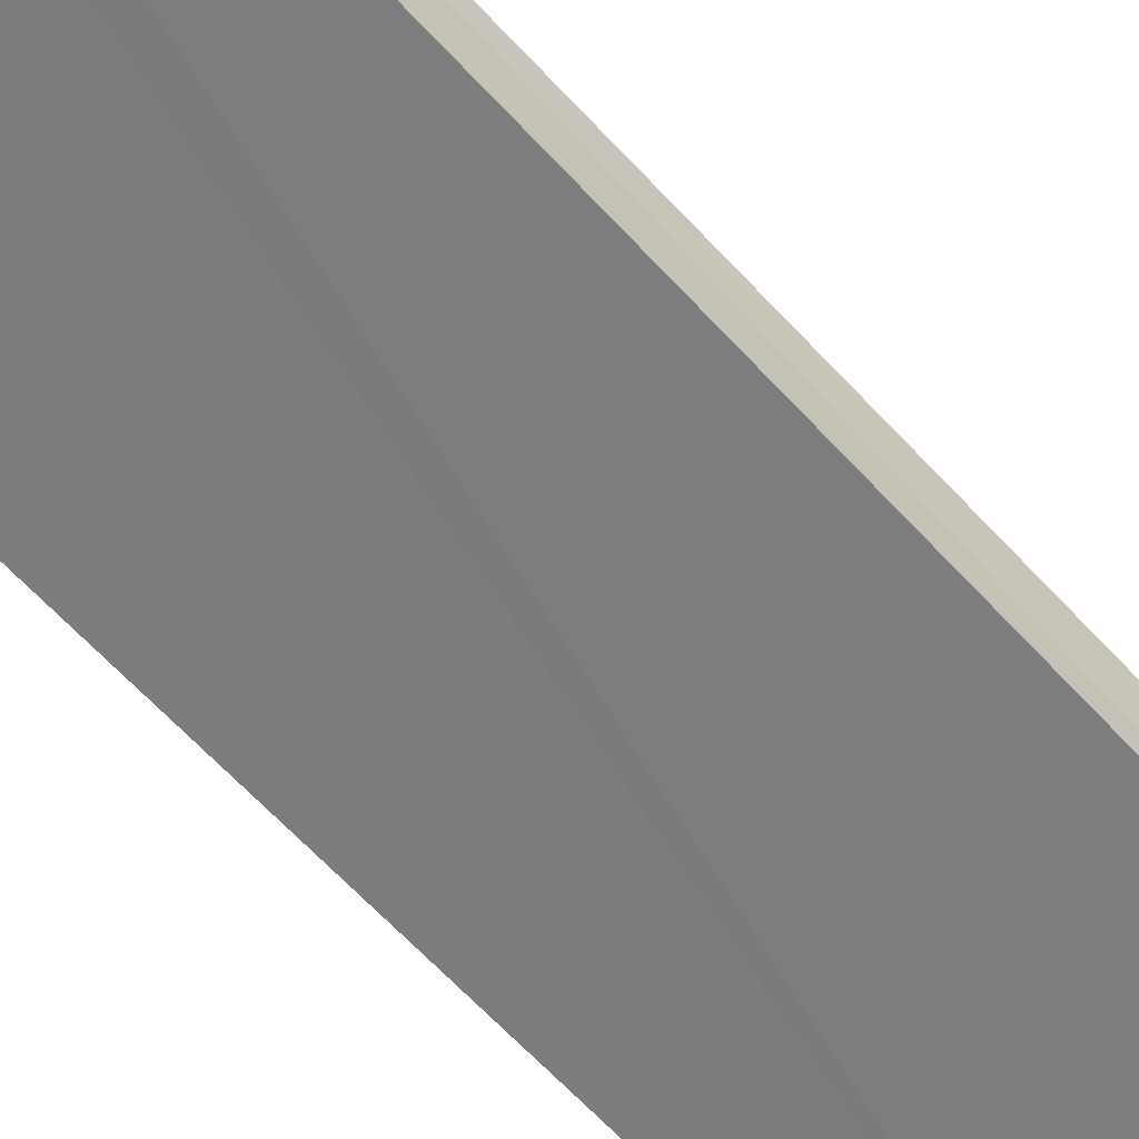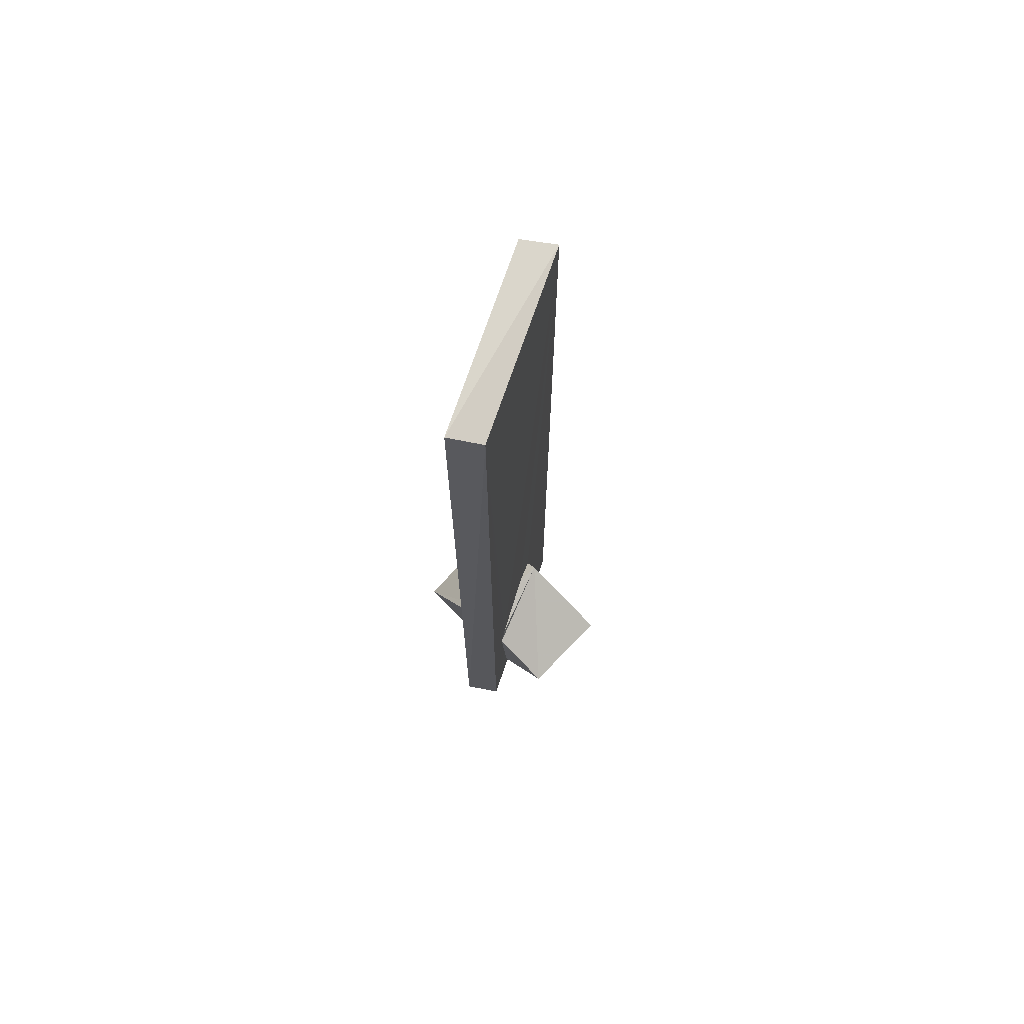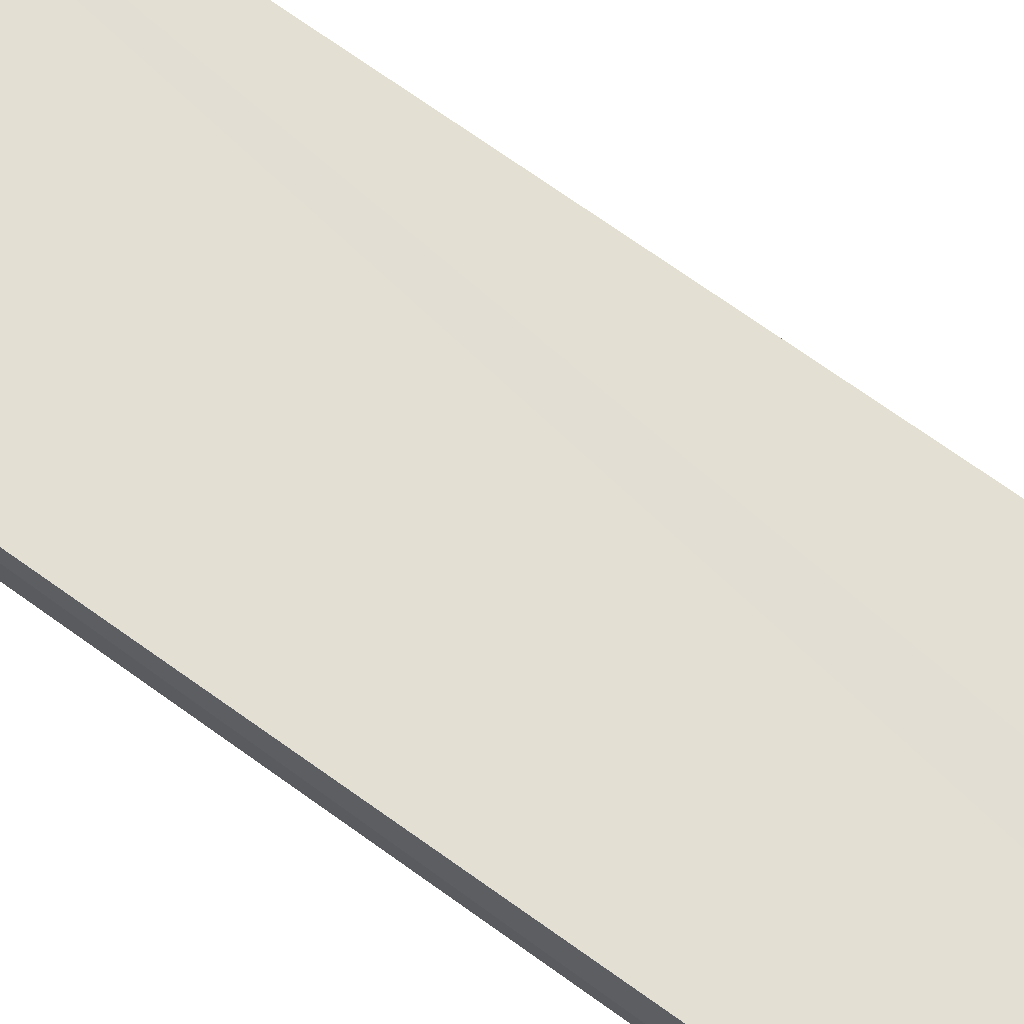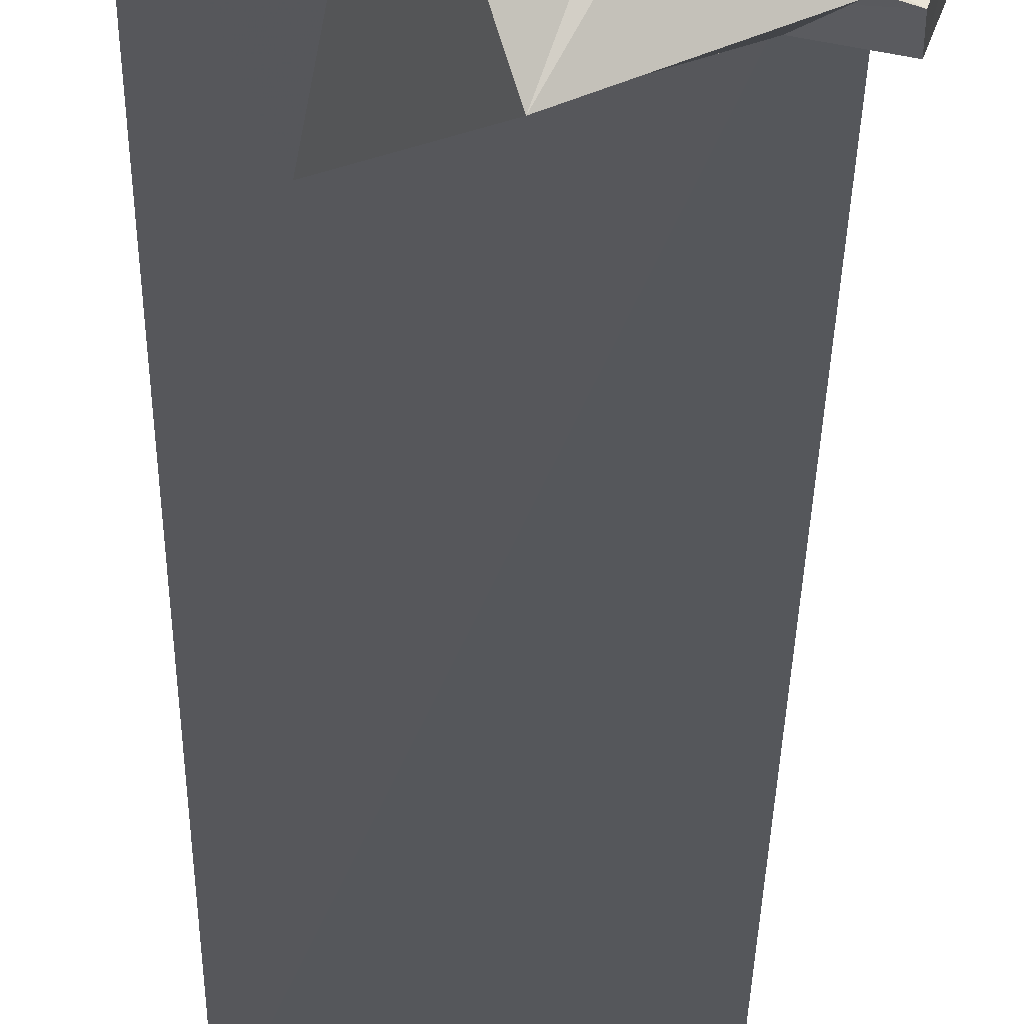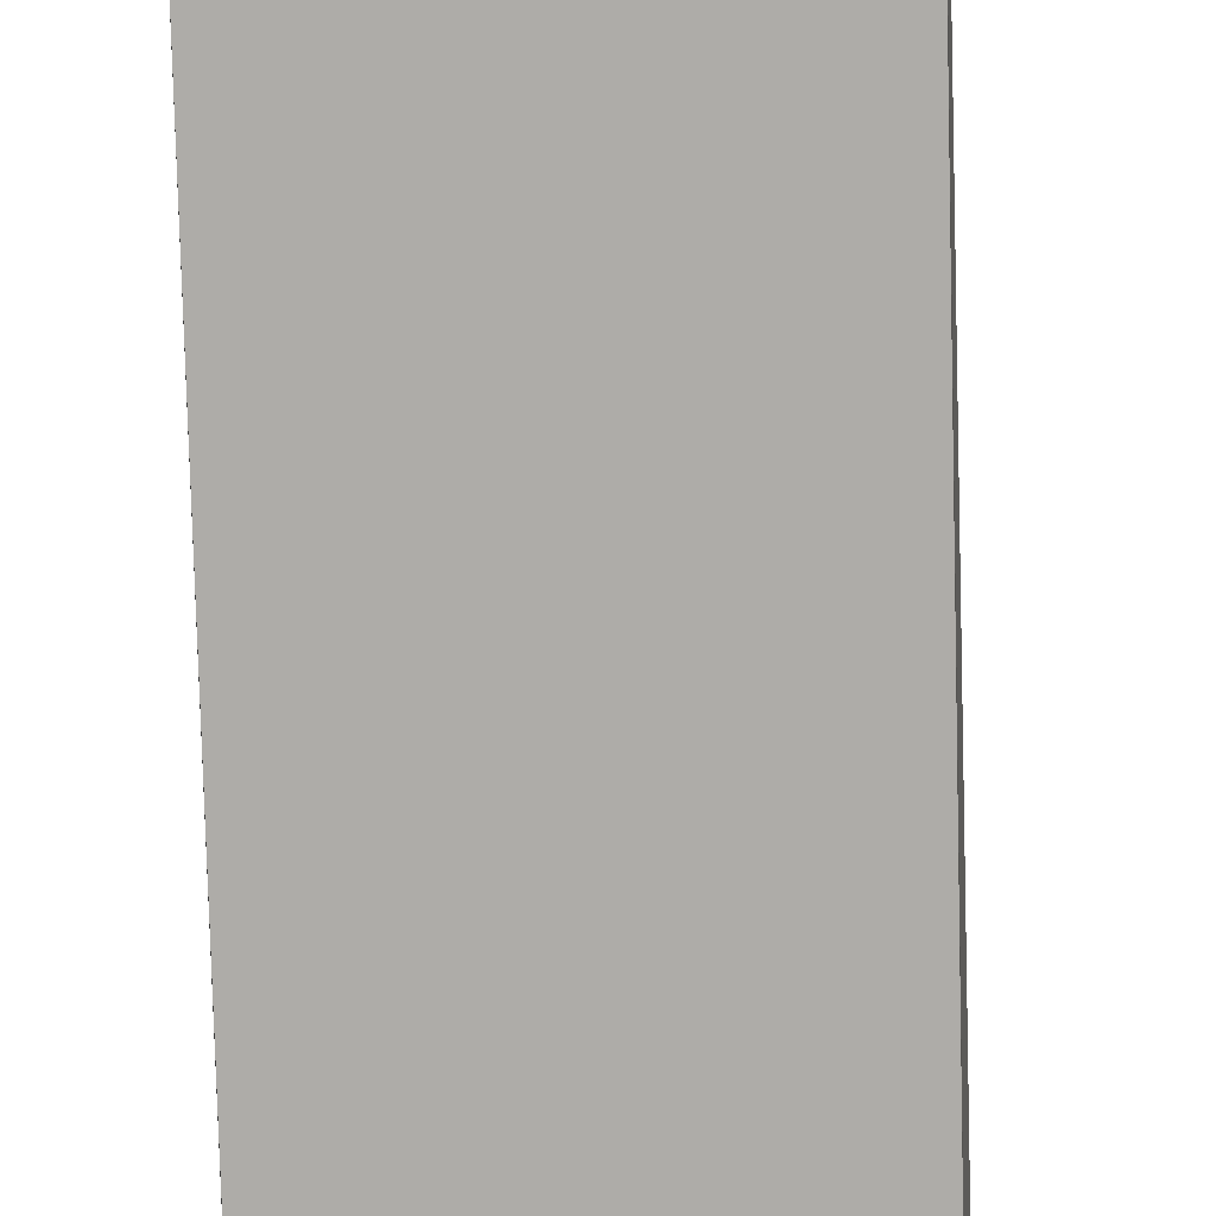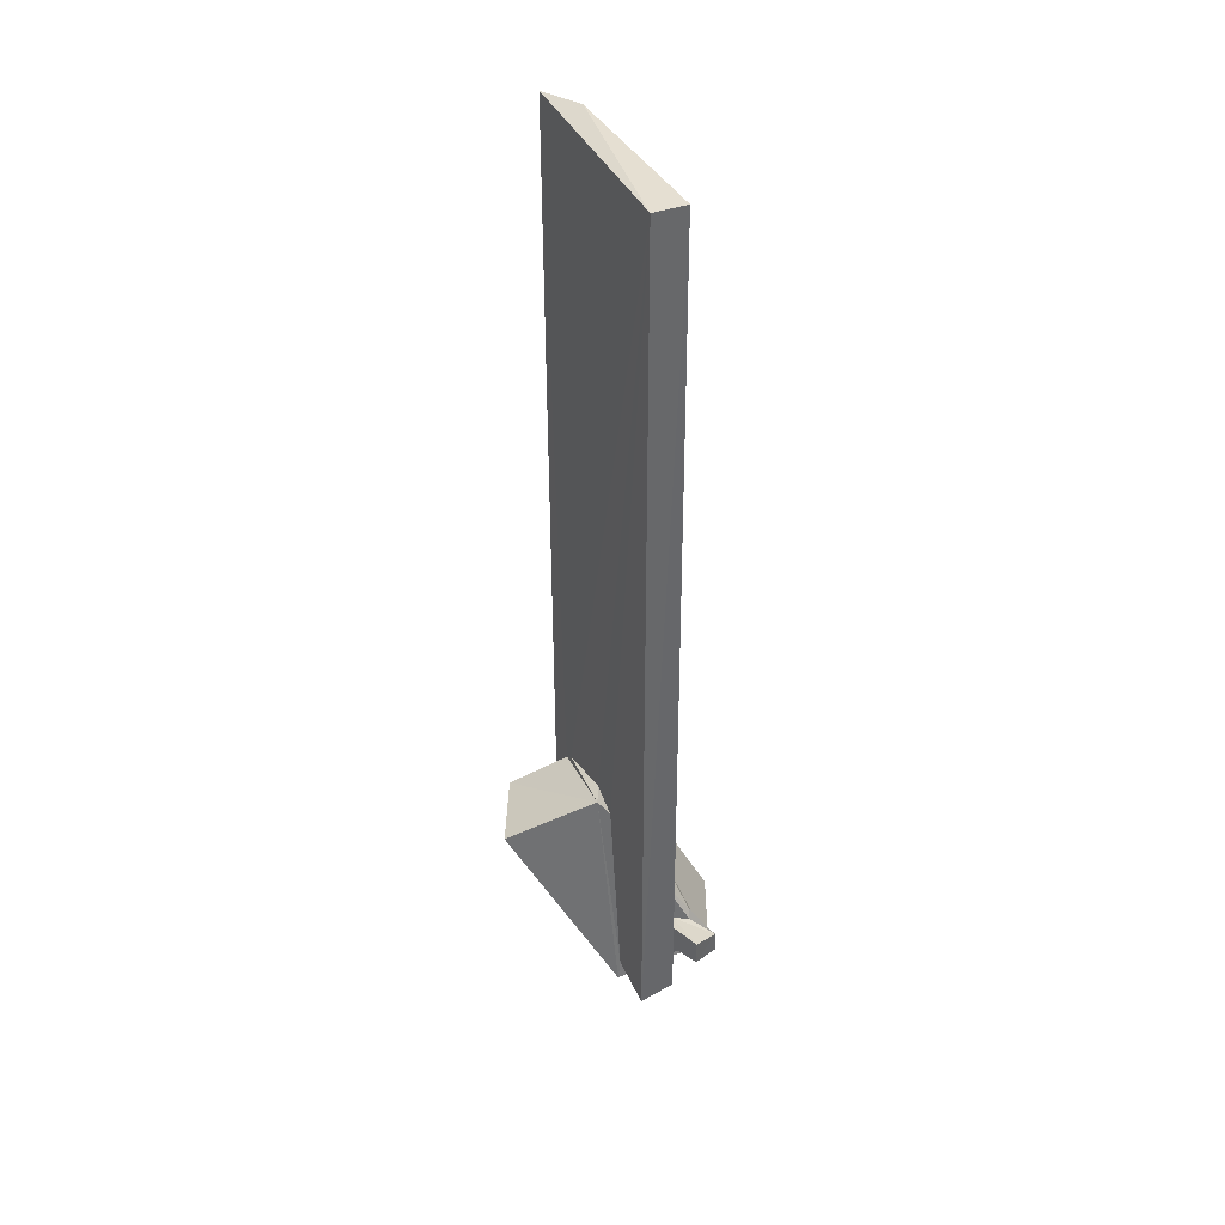
<metadata>
{"format":"obj","ext":"obj","renderer":"f3d","projection":"perspective","resolution":1024,"background":"white","views":[{"elev":-58.8,"azim":41.3,"up":"+Z"},{"elev":70.9,"azim":-71.4,"up":"+Y"},{"elev":67.3,"azim":-53.5,"up":"+Z"},{"elev":-27.1,"azim":-0.5,"up":"+Z"},{"elev":-76.9,"azim":1.7,"up":"+Z"},{"elev":41.1,"azim":64.2,"up":"+Y"}]}
</metadata>
<code>
o 167_Cube.697
v -1.334 -6.021 -0.2507
v -1.331 -5.743 0.2543
v -1.367 6.262 0.2469
v -1.333 6.001 -0.2602
v -0.6425 -5.93 0.08221
v -0.58 -5.916 0.1081
v -0.9763 -3.573 0.2502
v -0.7425 -3.459 -0.2521
v 1.312 6.159 0.238
v -0.4481 -6.064 -0.2519
v -0.3701 -6.595 -0.2626
v -0.3394 -5.897 0.1797
v -0.9362 -3.964 0.249
v -0.8395 -3.454 0.2494
v -0.5342 -3.61 -0.2531
v -0.571 -4.926 -0.2556
v 1.255 6.11 -0.242
v 0.7319 -6.416 0.2894
v -0.08605 -5.93 0.2456
v -0.7553 -5.556 0.2518
v -0.859 -4.629 0.249
v -1.279 -4.033 0.9942
v 0.2937 -3.218 0.388
v 0.75 -4.48 -0.2558
v 0.08664 -5.882 -1.412
v 0.0113 -3.228 0.2431
v 1.358 -6.265 0.2363
v 1.333 -6.187 -0.2591
v -0.1743 -3.847 1.548
v -0.3364 -5.845 0.2473
v 1.043 -5.31 -0.6549
v 0.9676 -5.209 -0.6884
v 1.205 -5.749 -0.8772
v 1.095 -5.499 -0.7414
v 1.049 -5.395 -0.7217
v 0.3867 -3.426 0.2432
v 0.7043 -6.139 0.2419
v 0.7608 -6.221 -0.2585
v 0.9547 -6.082 -0.2577
v 0.8602 -5.396 -0.2577
v 0.8753 -5.236 -0.2559
v 0.8517 -5.261 -0.2561
v 0.8846 -5.435 -0.2646
v 1.127 -5.671 -0.7627
v 1.082 -5.613 -0.633
v 0.9023 -5.703 -0.2805
v 0.938 -5.283 -0.4445
v 0.9195 -6.165 -0.1787
v 0.9199 -6.149 -0.189
v 1.421 -5.659 -0.8614
v 1.538 -5.621 -0.5075
v 1.428 -5.325 -0.8533
v 1.549 -5.238 -0.5012
f 1 2 3 4
f 4 17 28 24
f 4 24 15
f 4 15 8
f 41 42 24
f 24 28 41
f 28 39 40 41
f 8 1 4
f 1 8 16 10
f 28 38 39
f 17 9 27 28
f 9 26 36
f 9 3 14 26
f 36 37 27 9
f 21 13 2 20
f 2 19 30
f 2 13 7
f 7 3 2
f 7 14 3
f 2 30 20
f 48 49 28 27
f 27 37 48
f 49 38 28
f 2 12 19
f 2 6 12
f 2 1 5 6
f 1 10 5
f 9 17 4 3
f 30 19 29 20
f 12 6 5 11
f 29 22 20
f 19 18 29
f 12 11 18 19
f 22 7 13
f 21 20 22 13
f 25 11 16 8
f 10 16 11
f 11 5 10
f 33 25 15 32
f 34 33 32 35
f 24 31 32 15
f 15 25 8
f 26 23 36
f 31 24 47
f 24 42 47
f 39 45 46
f 43 40 39 46
f 39 33 44 45
f 33 34 44
f 37 36 23 18
f 49 48 37 18
f 18 23 29
f 18 11 25 38
f 38 49 18
f 33 39 38 25
f 23 26 14
f 7 22 23 14
f 23 22 29
f 50 51 45 44
f 45 51 46
f 52 50 35 32
f 34 35 50
f 50 44 34
f 41 53 47 42
f 52 32 31
f 47 53 52 31
f 41 40 43 53
f 43 46 51 53
f 51 50 52 53

</code>
